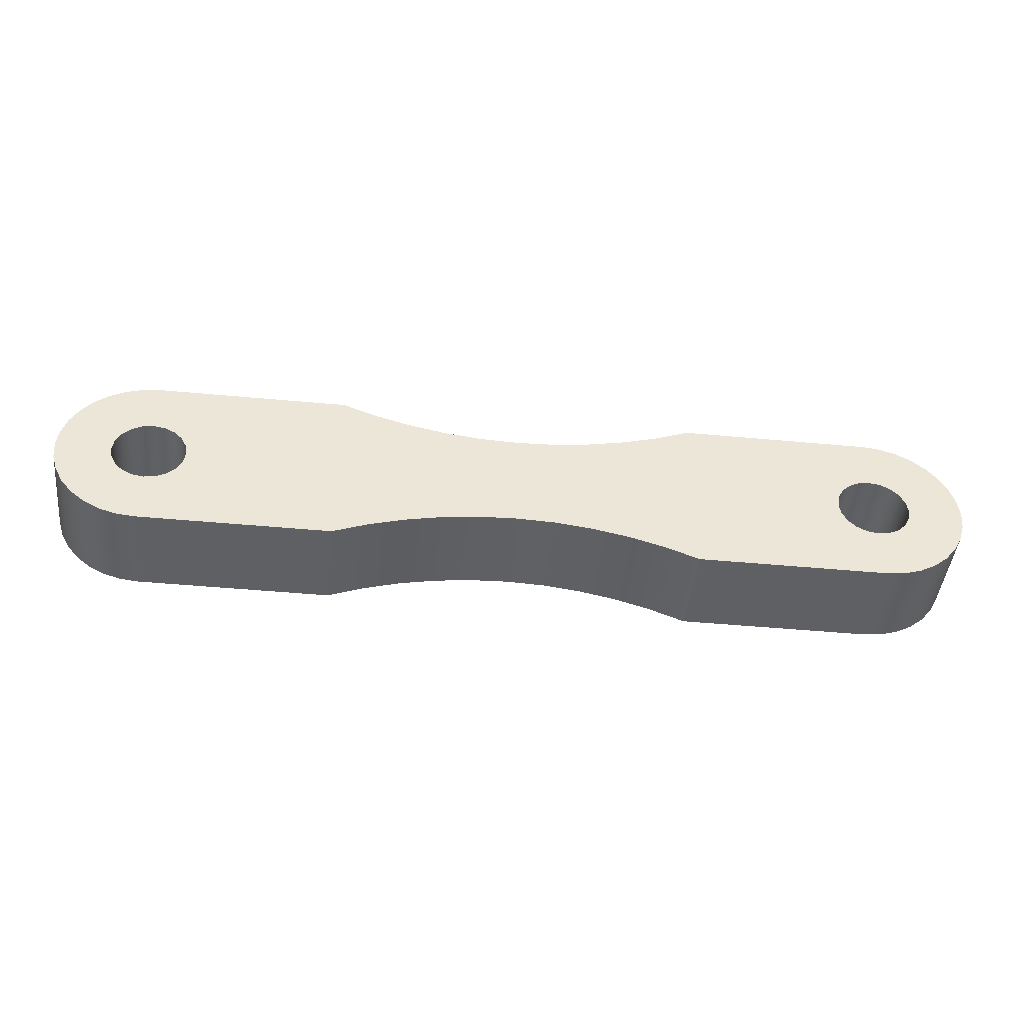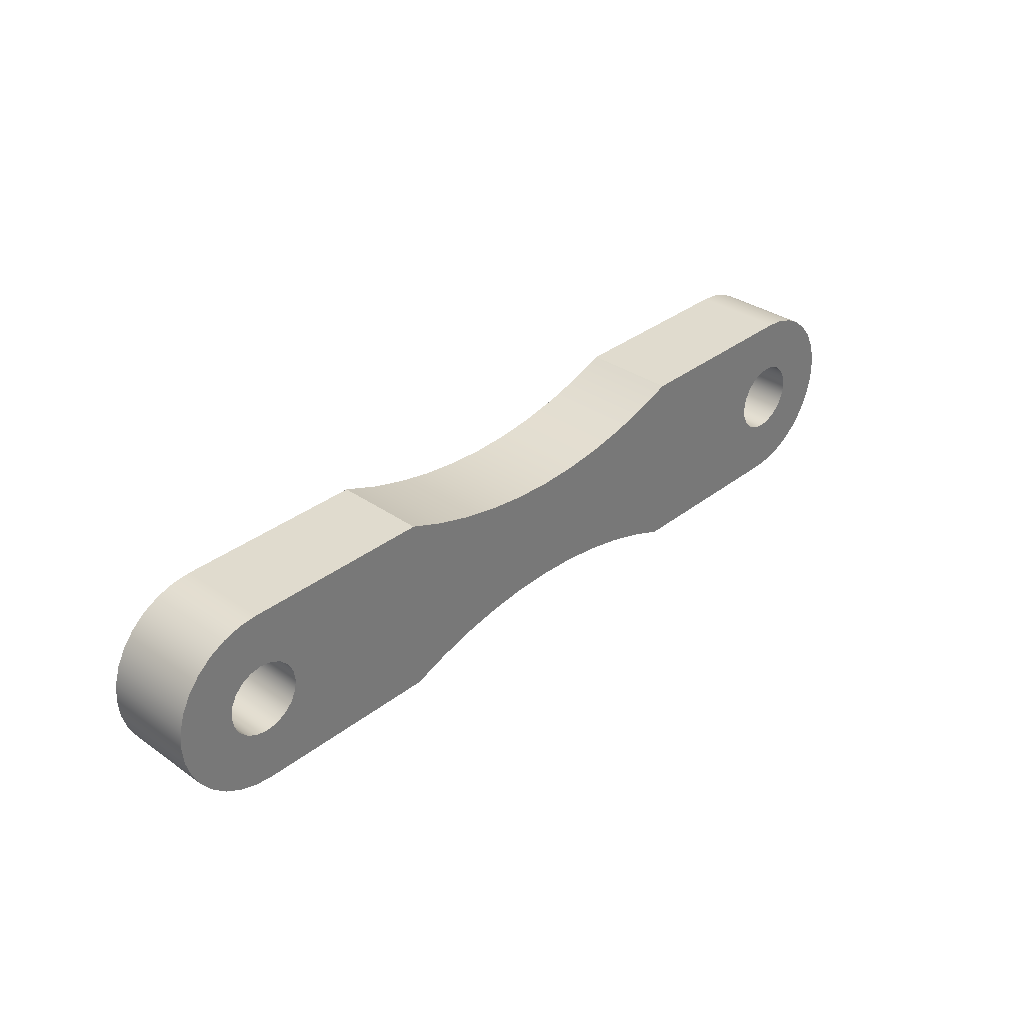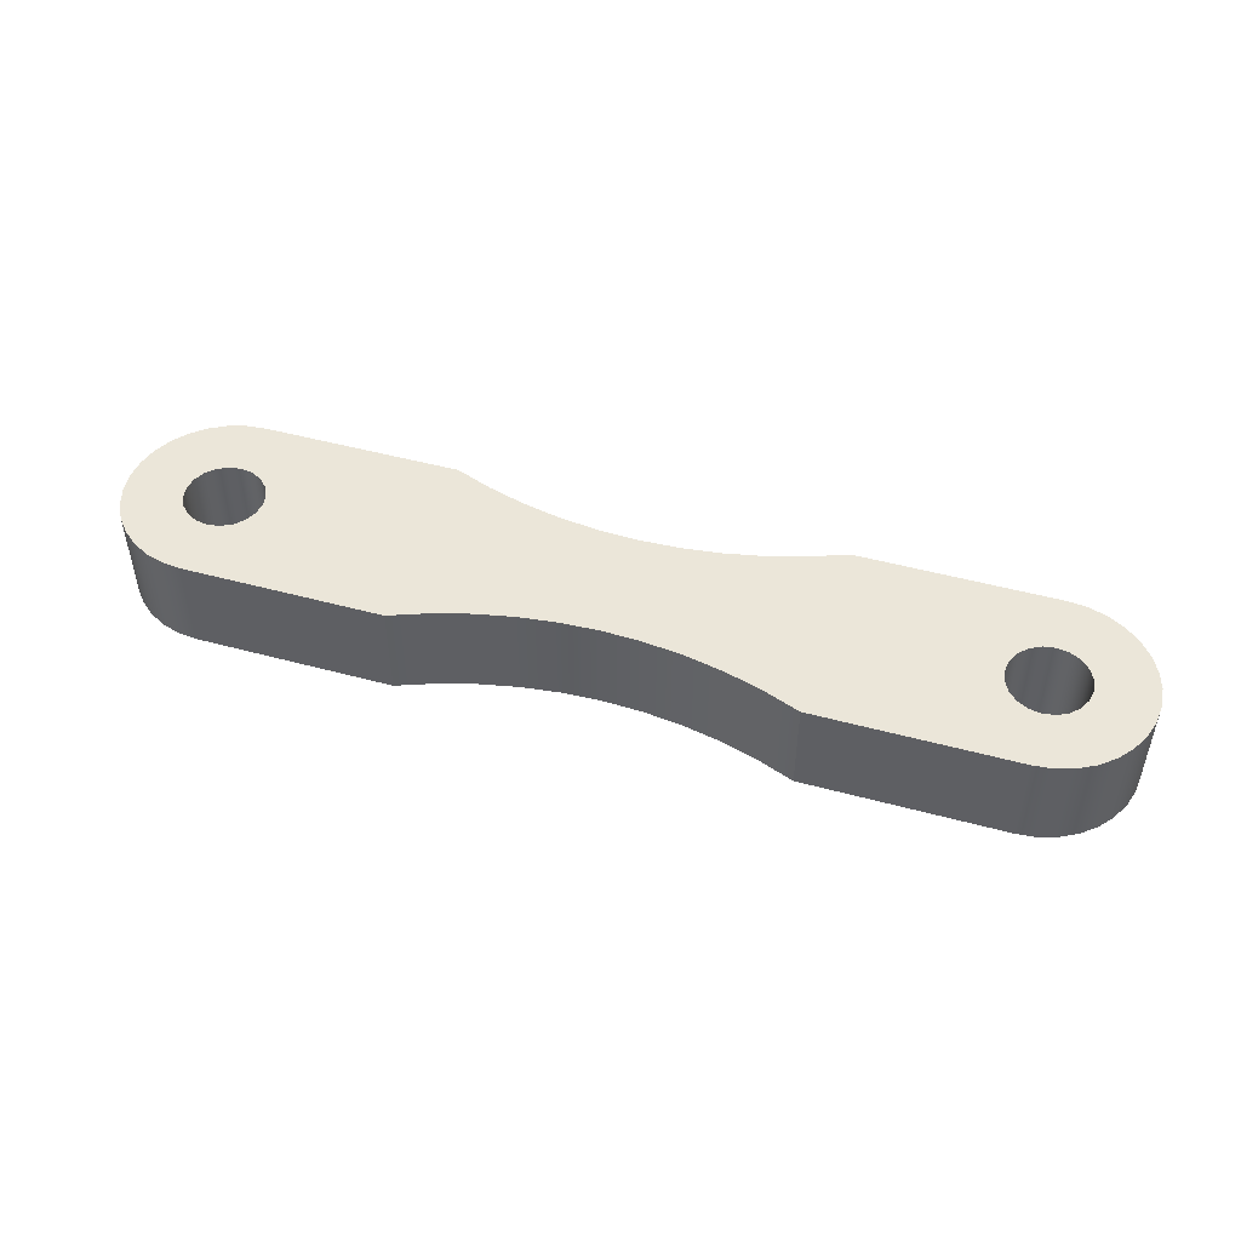
<metadata>
{"format":"obj","ext":"obj","renderer":"f3d","projection":"perspective","resolution":1024,"background":"white","views":[{"elev":-45.2,"azim":-6.2,"up":"+Y"},{"elev":33.7,"azim":133.5,"up":"+Y"},{"elev":48.2,"azim":-163.1,"up":"+Z"}]}
</metadata>
<code>
v -2.2 -2.449e-17 -0.25
v -2.19 -0.0618 -0.25
v -2.162 -0.1176 -0.25
v -2.118 -0.1618 -0.25
v -2.062 -0.1902 -0.25
v -2 -0.2 -0.25
v -1.938 -0.1902 -0.25
v -1.882 -0.1618 -0.25
v -1.838 -0.1176 -0.25
v -1.81 -0.0618 -0.25
v -1.8 0 -0.25
v -1.81 0.0618 -0.25
v -1.838 0.1176 -0.25
v -1.882 0.1618 -0.25
v -1.938 0.1902 -0.25
v -2 0.2 -0.25
v -2.062 0.1902 -0.25
v -2.118 0.1618 -0.25
v -2.162 0.1176 -0.25
v -2.19 0.0618 -0.25
v 1.8 3.218e-15 -0.25
v 1.81 -0.0618 -0.25
v 1.838 -0.1176 -0.25
v 1.882 -0.1618 -0.25
v 1.938 -0.1902 -0.25
v 2 -0.2 -0.25
v 2.062 -0.1902 -0.25
v 2.118 -0.1618 -0.25
v 2.162 -0.1176 -0.25
v 2.19 -0.0618 -0.25
v 2.2 3.242e-15 -0.25
v 2.19 0.0618 -0.25
v 2.162 0.1176 -0.25
v 2.118 0.1618 -0.25
v 2.062 0.1902 -0.25
v 2 0.2 -0.25
v 1.938 0.1902 -0.25
v 1.882 0.1618 -0.25
v 1.838 0.1176 -0.25
v 1.81 0.0618 -0.25
v -2 0.5 -0.25
v -0.9798 0.5 -0.25
v -0.7916 0.4286 -0.25
v -0.5982 0.3726 -0.25
v -0.401 0.3324 -0.25
v -0.2011 0.3081 -0.25
v -9.992e-16 0.3 -0.25
v 0.2011 0.3081 -0.25
v 0.401 0.3324 -0.25
v 0.5982 0.3726 -0.25
v 0.7916 0.4286 -0.25
v 0.9798 0.5 -0.25
v 2 0.5 -0.25
v 2.098 0.4904 -0.25
v 2.191 0.4619 -0.25
v 2.278 0.4157 -0.25
v 2.354 0.3536 -0.25
v 2.416 0.2778 -0.25
v 2.462 0.1913 -0.25
v 2.49 0.09755 -0.25
v 2.5 4.1e-15 -0.25
v 2.49 -0.09755 -0.25
v 2.462 -0.1913 -0.25
v 2.416 -0.2778 -0.25
v 2.354 -0.3536 -0.25
v 2.278 -0.4157 -0.25
v 2.191 -0.4619 -0.25
v 2.098 -0.4904 -0.25
v 2 -0.5 -0.25
v 0.9798 -0.5 -0.25
v 0.7916 -0.4286 -0.25
v 0.5982 -0.3726 -0.25
v 0.401 -0.3324 -0.25
v 0.2011 -0.3081 -0.25
v -1.11e-16 -0.3 -0.25
v -0.2011 -0.3081 -0.25
v -0.401 -0.3324 -0.25
v -0.5982 -0.3726 -0.25
v -0.7916 -0.4286 -0.25
v -0.9798 -0.5 -0.25
v -2 -0.5 -0.25
v -2.098 -0.4904 -0.25
v -2.191 -0.4619 -0.25
v -2.278 -0.4157 -0.25
v -2.354 -0.3536 -0.25
v -2.416 -0.2778 -0.25
v -2.462 -0.1913 -0.25
v -2.49 -0.09755 -0.25
v -2.5 3.062e-17 -0.25
v -2.49 0.09755 -0.25
v -2.462 0.1913 -0.25
v -2.416 0.2778 -0.25
v -2.354 0.3536 -0.25
v -2.278 0.4157 -0.25
v -2.191 0.4619 -0.25
v -2.098 0.4904 -0.25
v 1.8 3.218e-15 -0.25
v 1.81 0.0618 -0.25
v 1.838 0.1176 -0.25
v 1.882 0.1618 -0.25
v 1.938 0.1902 -0.25
v 2 0.2 -0.25
v 2.062 0.1902 -0.25
v 2.118 0.1618 -0.25
v 2.162 0.1176 -0.25
v 2.19 0.0618 -0.25
v 2.2 3.242e-15 -0.25
v 2.19 -0.0618 -0.25
v 2.162 -0.1176 -0.25
v 2.118 -0.1618 -0.25
v 2.062 -0.1902 -0.25
v 2 -0.2 -0.25
v 1.938 -0.1902 -0.25
v 1.882 -0.1618 -0.25
v 1.838 -0.1176 -0.25
v 1.81 -0.0618 -0.25
v 1.8 3.218e-15 0.25
v 1.81 -0.0618 0.25
v 1.838 -0.1176 0.25
v 1.882 -0.1618 0.25
v 1.938 -0.1902 0.25
v 2 -0.2 0.25
v 2.062 -0.1902 0.25
v 2.118 -0.1618 0.25
v 2.162 -0.1176 0.25
v 2.19 -0.0618 0.25
v 2.2 3.242e-15 0.25
v 2.19 0.0618 0.25
v 2.162 0.1176 0.25
v 2.118 0.1618 0.25
v 2.062 0.1902 0.25
v 2 0.2 0.25
v 1.938 0.1902 0.25
v 1.882 0.1618 0.25
v 1.838 0.1176 0.25
v 1.81 0.0618 0.25
v 1.8 3.218e-15 0.25
v 1.8 3.218e-15 -0.25
v -2.2 -2.449e-17 -0.25
v -2.19 0.0618 -0.25
v -2.162 0.1176 -0.25
v -2.118 0.1618 -0.25
v -2.062 0.1902 -0.25
v -2 0.2 -0.25
v -1.938 0.1902 -0.25
v -1.882 0.1618 -0.25
v -1.838 0.1176 -0.25
v -1.81 0.0618 -0.25
v -1.8 0 -0.25
v -1.81 -0.0618 -0.25
v -1.838 -0.1176 -0.25
v -1.882 -0.1618 -0.25
v -1.938 -0.1902 -0.25
v -2 -0.2 -0.25
v -2.062 -0.1902 -0.25
v -2.118 -0.1618 -0.25
v -2.162 -0.1176 -0.25
v -2.19 -0.0618 -0.25
v -2.2 -2.449e-17 0.25
v -2.19 -0.0618 0.25
v -2.162 -0.1176 0.25
v -2.118 -0.1618 0.25
v -2.062 -0.1902 0.25
v -2 -0.2 0.25
v -1.938 -0.1902 0.25
v -1.882 -0.1618 0.25
v -1.838 -0.1176 0.25
v -1.81 -0.0618 0.25
v -1.8 0 0.25
v -1.81 0.0618 0.25
v -1.838 0.1176 0.25
v -1.882 0.1618 0.25
v -1.938 0.1902 0.25
v -2 0.2 0.25
v -2.062 0.1902 0.25
v -2.118 0.1618 0.25
v -2.162 0.1176 0.25
v -2.19 0.0618 0.25
v -2.2 -2.449e-17 0.25
v -2.2 -2.449e-17 -0.25
v -0.9798 0.5 -0.25
v -0.9798 0.5 0.25
v -0.7916 0.4286 0.25
v -0.5982 0.3726 0.25
v -0.401 0.3324 0.25
v -0.2011 0.3081 0.25
v -9.992e-16 0.3 0.25
v 0.2011 0.3081 0.25
v 0.401 0.3324 0.25
v 0.5982 0.3726 0.25
v 0.7916 0.4286 0.25
v 0.9798 0.5 0.25
v 0.9798 0.5 -0.25
v 0.7916 0.4286 -0.25
v 0.5982 0.3726 -0.25
v 0.401 0.3324 -0.25
v 0.2011 0.3081 -0.25
v -9.992e-16 0.3 -0.25
v -0.2011 0.3081 -0.25
v -0.401 0.3324 -0.25
v -0.5982 0.3726 -0.25
v -0.7916 0.4286 -0.25
v 0.9798 0.5 -0.25
v 0.9798 0.5 0.25
v 2 0.5 0.25
v 2 0.5 -0.25
v 2 0.5 -0.25
v 2 0.5 0.25
v 2.098 0.4904 0.25
v 2.191 0.4619 0.25
v 2.278 0.4157 0.25
v 2.354 0.3536 0.25
v 2.416 0.2778 0.25
v 2.462 0.1913 0.25
v 2.49 0.09755 0.25
v 2.5 4.1e-15 0.25
v 2.49 -0.09755 0.25
v 2.462 -0.1913 0.25
v 2.416 -0.2778 0.25
v 2.354 -0.3536 0.25
v 2.278 -0.4157 0.25
v 2.191 -0.4619 0.25
v 2.098 -0.4904 0.25
v 2 -0.5 0.25
v 2 -0.5 -0.25
v 2.098 -0.4904 -0.25
v 2.191 -0.4619 -0.25
v 2.278 -0.4157 -0.25
v 2.354 -0.3536 -0.25
v 2.416 -0.2778 -0.25
v 2.462 -0.1913 -0.25
v 2.49 -0.09755 -0.25
v 2.5 4.1e-15 -0.25
v 2.49 0.09755 -0.25
v 2.462 0.1913 -0.25
v 2.416 0.2778 -0.25
v 2.354 0.3536 -0.25
v 2.278 0.4157 -0.25
v 2.191 0.4619 -0.25
v 2.098 0.4904 -0.25
v 2 -0.5 -0.25
v 2 -0.5 0.25
v 0.9798 -0.5 0.25
v 0.9798 -0.5 -0.25
v 0.9798 -0.5 -0.25
v 0.9798 -0.5 0.25
v 0.7916 -0.4286 0.25
v 0.5982 -0.3726 0.25
v 0.401 -0.3324 0.25
v 0.2011 -0.3081 0.25
v -1.11e-16 -0.3 0.25
v -0.2011 -0.3081 0.25
v -0.401 -0.3324 0.25
v -0.5982 -0.3726 0.25
v -0.7916 -0.4286 0.25
v -0.9798 -0.5 0.25
v -0.9798 -0.5 -0.25
v -0.7916 -0.4286 -0.25
v -0.5982 -0.3726 -0.25
v -0.401 -0.3324 -0.25
v -0.2011 -0.3081 -0.25
v -1.11e-16 -0.3 -0.25
v 0.2011 -0.3081 -0.25
v 0.401 -0.3324 -0.25
v 0.5982 -0.3726 -0.25
v 0.7916 -0.4286 -0.25
v -0.9798 -0.5 -0.25
v -0.9798 -0.5 0.25
v -2 -0.5 0.25
v -2 -0.5 -0.25
v -2 -0.5 -0.25
v -2 -0.5 0.25
v -2.098 -0.4904 0.25
v -2.191 -0.4619 0.25
v -2.278 -0.4157 0.25
v -2.354 -0.3536 0.25
v -2.416 -0.2778 0.25
v -2.462 -0.1913 0.25
v -2.49 -0.09755 0.25
v -2.5 3.062e-17 0.25
v -2.49 0.09755 0.25
v -2.462 0.1913 0.25
v -2.416 0.2778 0.25
v -2.354 0.3536 0.25
v -2.278 0.4157 0.25
v -2.191 0.4619 0.25
v -2.098 0.4904 0.25
v -2 0.5 0.25
v -2 0.5 -0.25
v -2.098 0.4904 -0.25
v -2.191 0.4619 -0.25
v -2.278 0.4157 -0.25
v -2.354 0.3536 -0.25
v -2.416 0.2778 -0.25
v -2.462 0.1913 -0.25
v -2.49 0.09755 -0.25
v -2.5 3.062e-17 -0.25
v -2.49 -0.09755 -0.25
v -2.462 -0.1913 -0.25
v -2.416 -0.2778 -0.25
v -2.354 -0.3536 -0.25
v -2.278 -0.4157 -0.25
v -2.191 -0.4619 -0.25
v -2.098 -0.4904 -0.25
v -2 0.5 -0.25
v -2 0.5 0.25
v -0.9798 0.5 0.25
v -0.9798 0.5 -0.25
v -2.2 -2.449e-17 0.25
v -2.19 0.0618 0.25
v -2.162 0.1176 0.25
v -2.118 0.1618 0.25
v -2.062 0.1902 0.25
v -2 0.2 0.25
v -1.938 0.1902 0.25
v -1.882 0.1618 0.25
v -1.838 0.1176 0.25
v -1.81 0.0618 0.25
v -1.8 0 0.25
v -1.81 -0.0618 0.25
v -1.838 -0.1176 0.25
v -1.882 -0.1618 0.25
v -1.938 -0.1902 0.25
v -2 -0.2 0.25
v -2.062 -0.1902 0.25
v -2.118 -0.1618 0.25
v -2.162 -0.1176 0.25
v -2.19 -0.0618 0.25
v 1.8 3.218e-15 0.25
v 1.81 0.0618 0.25
v 1.838 0.1176 0.25
v 1.882 0.1618 0.25
v 1.938 0.1902 0.25
v 2 0.2 0.25
v 2.062 0.1902 0.25
v 2.118 0.1618 0.25
v 2.162 0.1176 0.25
v 2.19 0.0618 0.25
v 2.2 3.242e-15 0.25
v 2.19 -0.0618 0.25
v 2.162 -0.1176 0.25
v 2.118 -0.1618 0.25
v 2.062 -0.1902 0.25
v 2 -0.2 0.25
v 1.938 -0.1902 0.25
v 1.882 -0.1618 0.25
v 1.838 -0.1176 0.25
v 1.81 -0.0618 0.25
v -0.9798 0.5 0.25
v -2 0.5 0.25
v -2.098 0.4904 0.25
v -2.191 0.4619 0.25
v -2.278 0.4157 0.25
v -2.354 0.3536 0.25
v -2.416 0.2778 0.25
v -2.462 0.1913 0.25
v -2.49 0.09755 0.25
v -2.5 3.062e-17 0.25
v -2.49 -0.09755 0.25
v -2.462 -0.1913 0.25
v -2.416 -0.2778 0.25
v -2.354 -0.3536 0.25
v -2.278 -0.4157 0.25
v -2.191 -0.4619 0.25
v -2.098 -0.4904 0.25
v -2 -0.5 0.25
v -0.9798 -0.5 0.25
v -0.7916 -0.4286 0.25
v -0.5982 -0.3726 0.25
v -0.401 -0.3324 0.25
v -0.2011 -0.3081 0.25
v -1.11e-16 -0.3 0.25
v 0.2011 -0.3081 0.25
v 0.401 -0.3324 0.25
v 0.5982 -0.3726 0.25
v 0.7916 -0.4286 0.25
v 0.9798 -0.5 0.25
v 2 -0.5 0.25
v 2.098 -0.4904 0.25
v 2.191 -0.4619 0.25
v 2.278 -0.4157 0.25
v 2.354 -0.3536 0.25
v 2.416 -0.2778 0.25
v 2.462 -0.1913 0.25
v 2.49 -0.09755 0.25
v 2.5 4.1e-15 0.25
v 2.49 0.09755 0.25
v 2.462 0.1913 0.25
v 2.416 0.2778 0.25
v 2.354 0.3536 0.25
v 2.278 0.4157 0.25
v 2.191 0.4619 0.25
v 2.098 0.4904 0.25
v 2 0.5 0.25
v 0.9798 0.5 0.25
v 0.7916 0.4286 0.25
v 0.5982 0.3726 0.25
v 0.401 0.3324 0.25
v 0.2011 0.3081 0.25
v -9.992e-16 0.3 0.25
v -0.2011 0.3081 0.25
v -0.401 0.3324 0.25
v -0.5982 0.3726 0.25
v -0.7916 0.4286 0.25
g 85a2419c-e349-11ea-91fe-54bf646e7e1f
f 20 1 89
f 89 1 2
f 89 2 88
f 88 2 3
f 88 3 87
f 87 3 4
f 87 4 5
f 87 5 86
f 86 5 6
f 86 6 85
f 85 6 84
f 84 6 81
f 84 81 83
f 83 81 82
f 6 7 81
f 81 7 80
f 80 7 79
f 79 7 8
f 79 8 78
f 78 8 9
f 78 9 77
f 77 9 10
f 77 10 11
f 12 45 11
f 11 45 46
f 11 46 76
f 76 46 75
f 75 46 47
f 75 47 48
f 12 13 45
f 45 13 44
f 44 13 14
f 44 14 43
f 43 14 15
f 43 15 42
f 42 15 41
f 41 15 16
f 41 16 94
f 94 16 93
f 93 16 92
f 92 16 17
f 92 17 91
f 91 17 18
f 91 18 19
f 91 19 90
f 90 19 20
f 90 20 89
f 22 73 21
f 21 73 74
f 21 74 48
f 48 74 75
f 22 23 73
f 73 23 72
f 72 23 24
f 72 24 71
f 71 24 25
f 71 25 70
f 70 25 69
f 69 25 26
f 69 26 66
f 66 26 65
f 65 26 64
f 64 26 27
f 64 27 63
f 63 27 28
f 63 28 29
f 63 29 62
f 62 29 30
f 62 30 61
f 61 30 31
f 61 31 32
f 61 32 60
f 60 32 33
f 60 33 59
f 59 33 34
f 59 34 35
f 59 35 58
f 58 35 36
f 58 36 57
f 57 36 56
f 56 36 53
f 56 53 55
f 55 53 54
f 36 37 53
f 53 37 52
f 52 37 51
f 51 37 38
f 51 38 50
f 50 38 39
f 50 39 49
f 49 39 40
f 49 40 21
f 48 49 21
f 66 67 69
f 69 67 68
f 76 77 11
f 94 95 41
f 41 95 96
g 85a63954-e349-11ea-8a41-54bf646e7e1f
f 98 136 97
f 97 136 137
f 138 117 116
f 116 117 118
f 116 118 115
f 115 118 119
f 115 119 114
f 114 119 120
f 114 120 113
f 113 120 121
f 113 121 112
f 112 121 122
f 112 122 111
f 111 122 123
f 111 123 110
f 110 123 124
f 110 124 109
f 109 124 125
f 109 125 108
f 108 125 126
f 108 126 107
f 107 126 127
f 107 127 106
f 106 127 128
f 106 128 105
f 105 128 129
f 105 129 104
f 104 129 130
f 104 130 103
f 103 130 131
f 103 131 102
f 102 131 132
f 102 132 101
f 101 132 133
f 101 133 100
f 100 133 134
f 100 134 99
f 99 134 135
f 99 135 98
f 98 135 136
g 85b617f0-e349-11ea-b5be-54bf646e7e1f
f 140 178 139
f 139 178 179
f 180 159 158
f 158 159 160
f 158 160 157
f 157 160 161
f 157 161 156
f 156 161 162
f 156 162 155
f 155 162 163
f 155 163 154
f 154 163 164
f 154 164 153
f 153 164 165
f 153 165 152
f 152 165 166
f 152 166 151
f 151 166 167
f 151 167 150
f 150 167 168
f 150 168 149
f 149 168 169
f 149 169 148
f 148 169 170
f 148 170 147
f 147 170 171
f 147 171 146
f 146 171 172
f 146 172 145
f 145 172 173
f 145 173 144
f 144 173 174
f 144 174 143
f 143 174 175
f 143 175 142
f 142 175 176
f 142 176 141
f 141 176 177
f 141 177 140
f 140 177 178
g 85ba5dca-e349-11ea-8053-54bf646e7e1f
f 181 182 202
f 202 182 183
f 202 183 184
f 202 184 201
f 201 184 185
f 201 185 200
f 200 185 186
f 200 186 199
f 199 186 187
f 199 187 198
f 198 187 188
f 198 188 197
f 197 188 189
f 197 189 196
f 196 189 190
f 196 190 195
f 195 190 191
f 195 191 194
f 194 191 193
f 193 191 192
g 85be2e5e-e349-11ea-93ca-54bf646e7e1f
f 204 205 203
f 203 205 206
g 85c1fefa-e349-11ea-bb16-54bf646e7e1f
f 207 208 240
f 240 208 209
f 240 209 239
f 239 209 210
f 239 210 238
f 238 210 211
f 238 211 237
f 237 211 212
f 237 212 236
f 236 212 213
f 236 213 235
f 235 213 214
f 235 214 234
f 234 214 215
f 234 215 233
f 233 215 216
f 233 216 232
f 232 216 217
f 232 217 231
f 231 217 218
f 231 218 230
f 230 218 219
f 230 219 229
f 229 219 220
f 229 220 228
f 228 220 221
f 228 221 227
f 227 221 222
f 227 222 226
f 226 222 223
f 226 223 225
f 225 223 224
g 85c5cf8c-e349-11ea-a787-54bf646e7e1f
f 242 243 241
f 241 243 244
g 85c9a026-e349-11ea-aeac-54bf646e7e1f
f 245 246 266
f 266 246 247
f 266 247 248
f 266 248 265
f 265 248 249
f 265 249 264
f 264 249 250
f 264 250 263
f 263 250 251
f 263 251 262
f 262 251 252
f 262 252 261
f 261 252 253
f 261 253 260
f 260 253 254
f 260 254 259
f 259 254 255
f 259 255 258
f 258 255 257
f 257 255 256
g 85cd97d2-e349-11ea-86a2-54bf646e7e1f
f 268 269 267
f 267 269 270
g 85d16862-e349-11ea-958e-54bf646e7e1f
f 271 272 304
f 304 272 273
f 304 273 303
f 303 273 274
f 303 274 302
f 302 274 275
f 302 275 301
f 301 275 276
f 301 276 300
f 300 276 277
f 300 277 299
f 299 277 278
f 299 278 298
f 298 278 279
f 298 279 297
f 297 279 280
f 297 280 296
f 296 280 281
f 296 281 295
f 295 281 282
f 295 282 294
f 294 282 283
f 294 283 293
f 293 283 284
f 293 284 292
f 292 284 285
f 292 285 291
f 291 285 286
f 291 286 290
f 290 286 287
f 290 287 289
f 289 287 288
g 85d56010-e349-11ea-93a1-54bf646e7e1f
f 306 307 305
f 305 307 308
g 85d957ca-e349-11ea-a509-54bf646e7e1f
f 328 309 358
f 358 309 310
f 358 310 357
f 357 310 311
f 357 311 356
f 356 311 312
f 356 312 313
f 356 313 355
f 355 313 314
f 355 314 354
f 354 314 353
f 353 314 350
f 353 350 352
f 352 350 351
f 314 315 350
f 350 315 349
f 349 315 404
f 404 315 316
f 404 316 403
f 403 316 317
f 403 317 402
f 402 317 318
f 402 318 319
f 320 370 319
f 319 370 371
f 319 371 401
f 401 371 372
f 401 372 400
f 400 372 399
f 399 372 373
f 399 373 329
f 329 373 374
f 329 374 348
f 348 374 347
f 347 374 375
f 347 375 346
f 346 375 376
f 346 376 345
f 345 376 377
f 345 377 378
f 320 321 370
f 370 321 369
f 369 321 322
f 369 322 368
f 368 322 323
f 368 323 367
f 367 323 366
f 366 323 324
f 366 324 363
f 363 324 362
f 362 324 361
f 361 324 325
f 361 325 360
f 360 325 326
f 360 326 327
f 360 327 359
f 359 327 328
f 359 328 358
f 399 329 398
f 398 329 330
f 398 330 331
f 398 331 397
f 397 331 332
f 397 332 396
f 396 332 333
f 396 333 395
f 395 333 394
f 394 333 334
f 394 334 391
f 391 334 390
f 390 334 389
f 389 334 335
f 389 335 388
f 388 335 336
f 388 336 337
f 388 337 387
f 387 337 338
f 387 338 386
f 386 338 339
f 386 339 340
f 386 340 385
f 385 340 341
f 385 341 384
f 384 341 342
f 384 342 343
f 384 343 383
f 383 343 344
f 383 344 382
f 382 344 381
f 381 344 378
f 381 378 380
f 380 378 379
f 344 345 378
f 363 364 366
f 366 364 365
f 391 392 394
f 394 392 393
f 401 402 319

</code>
